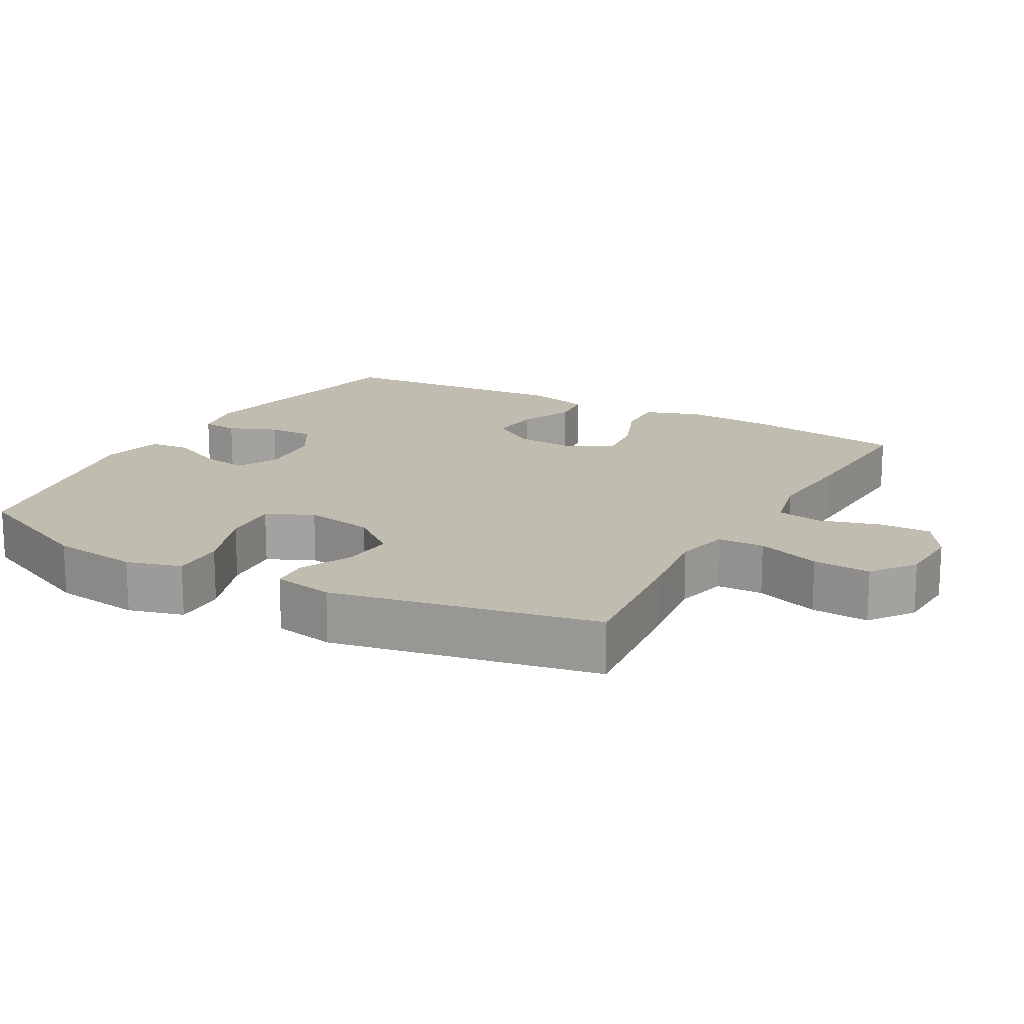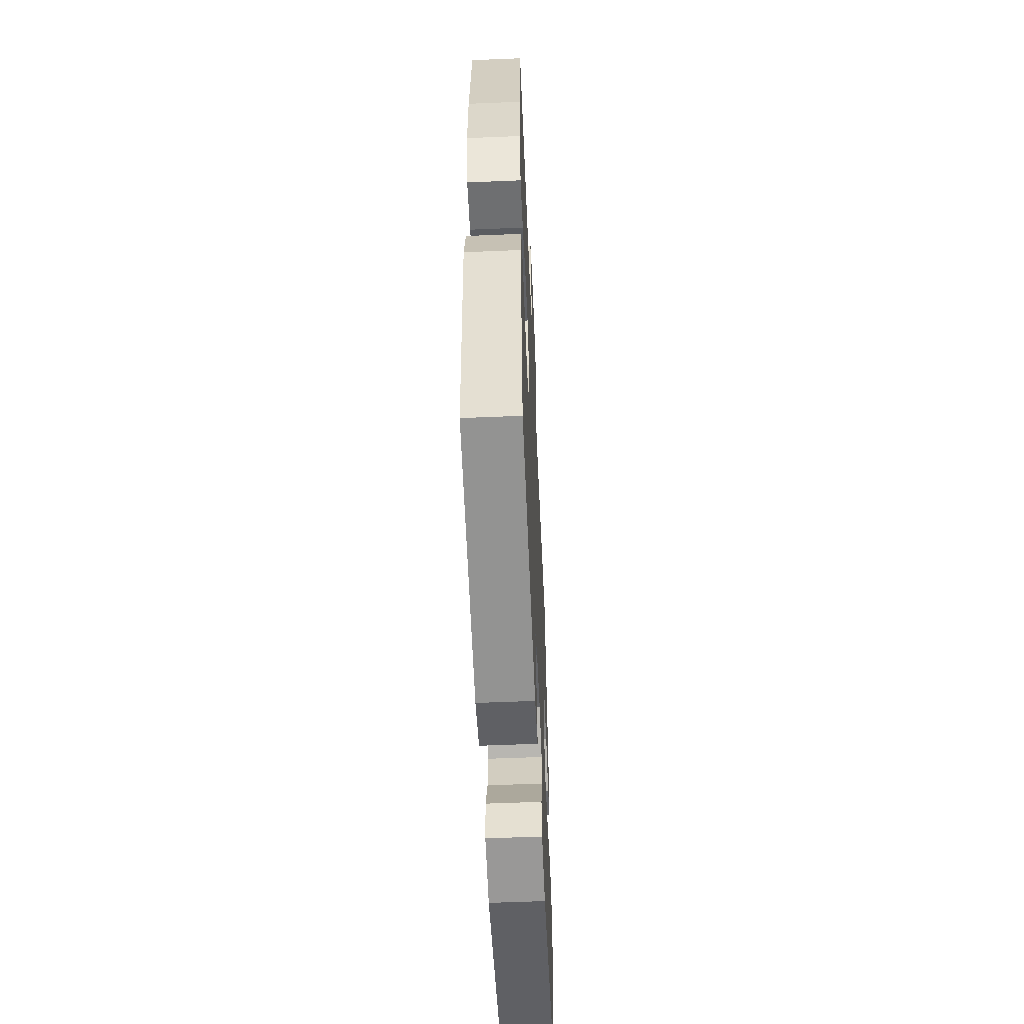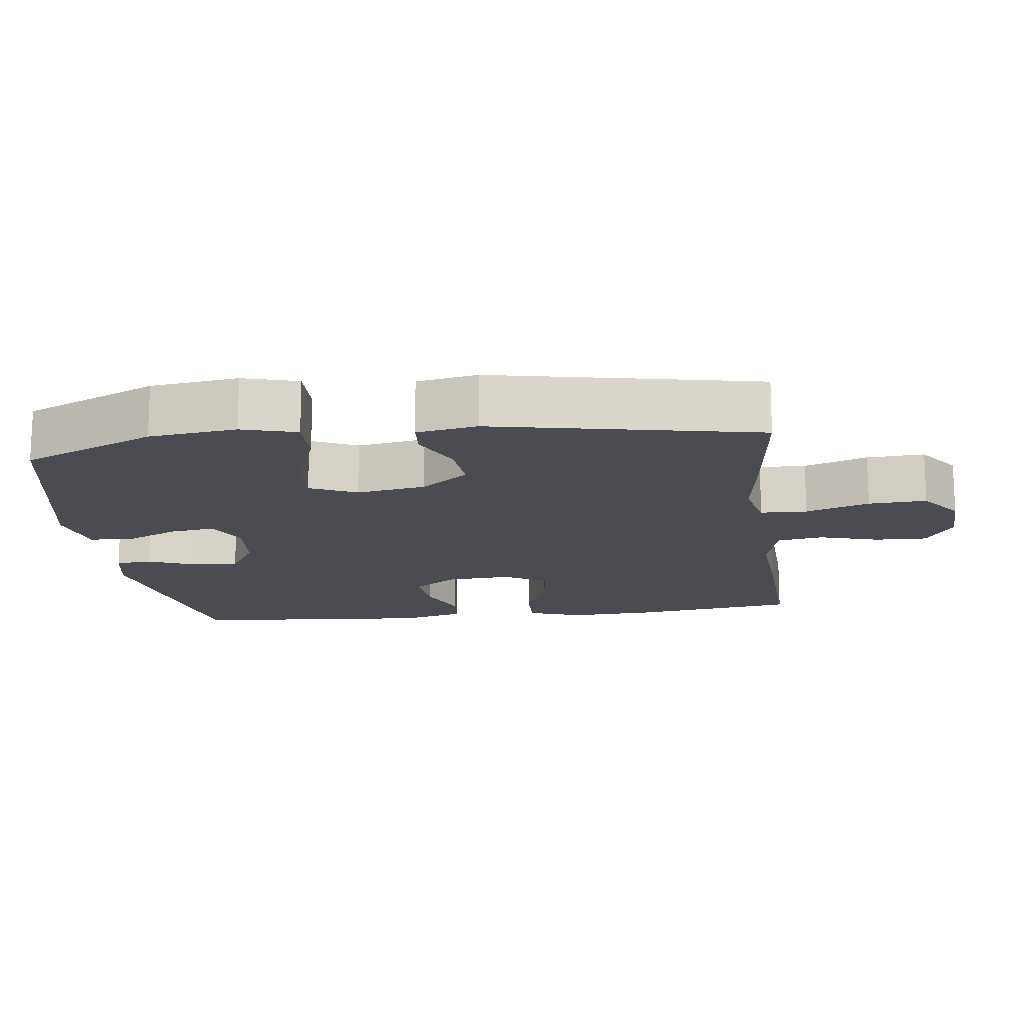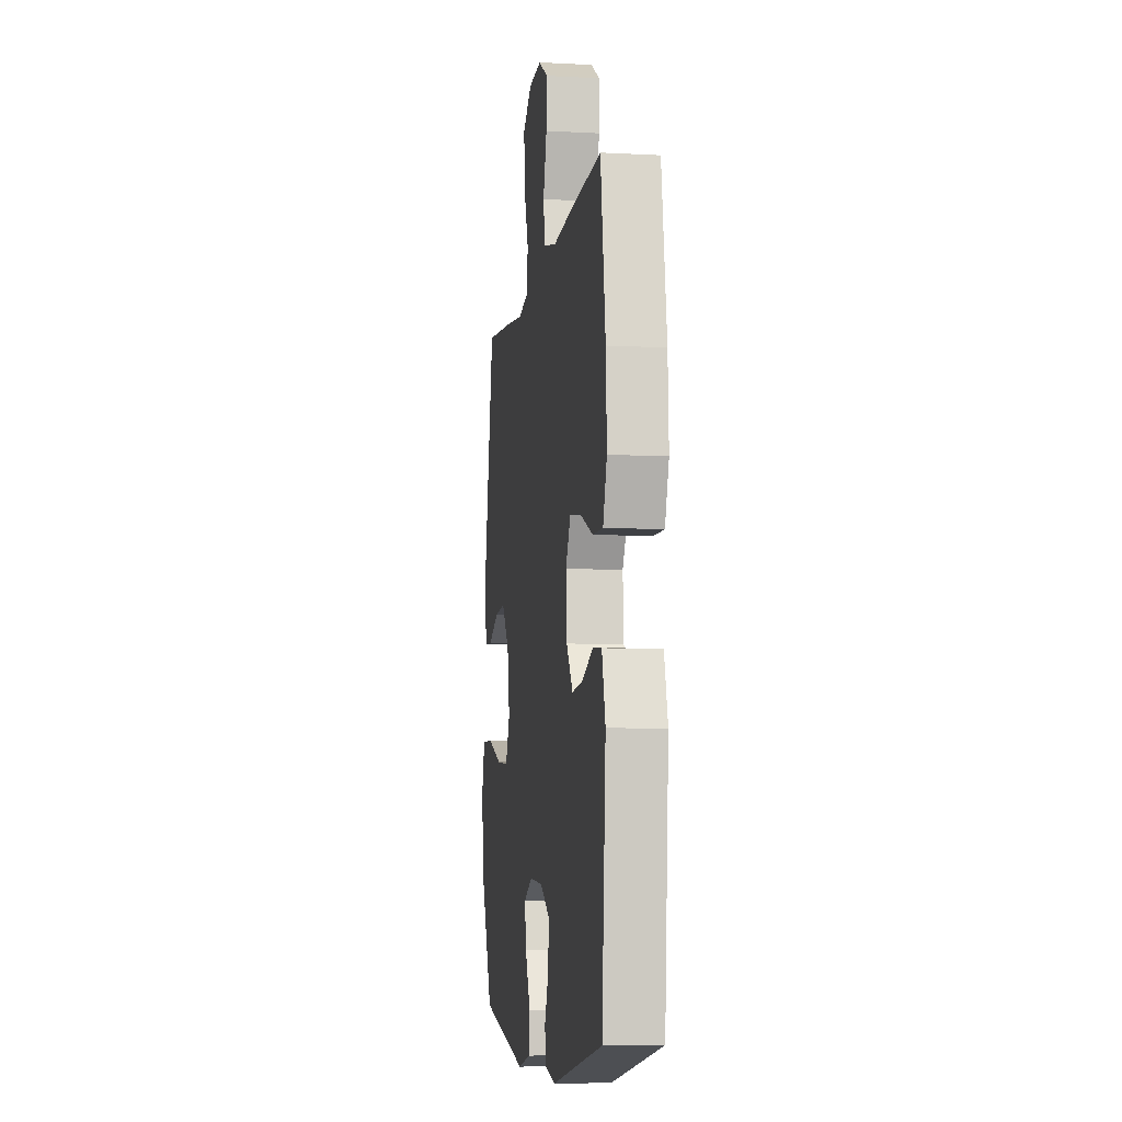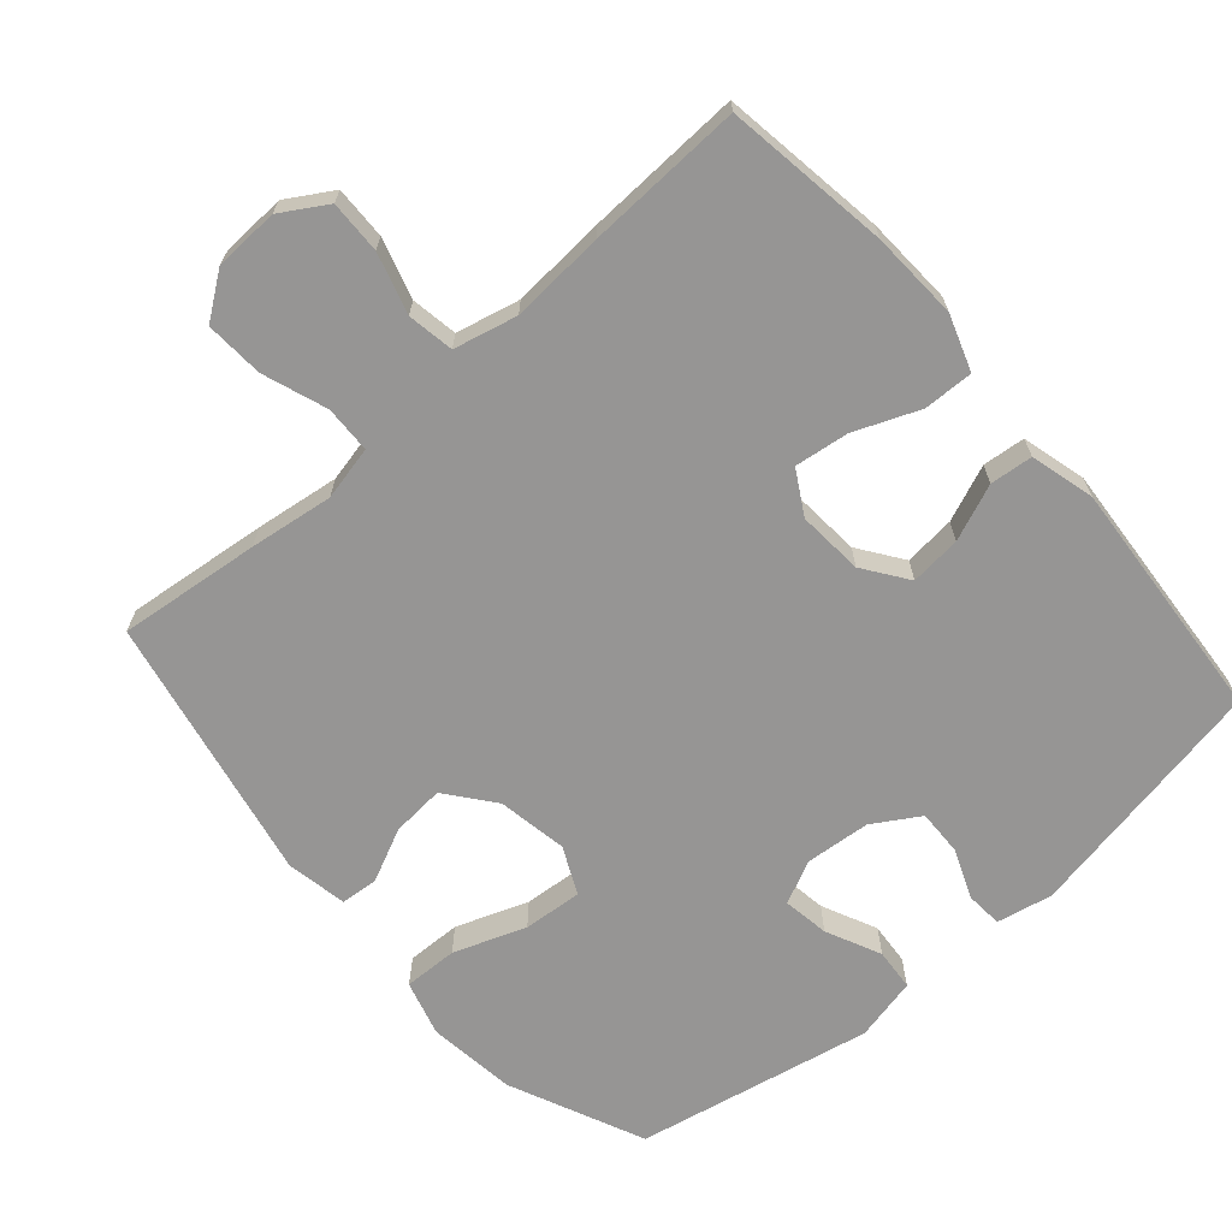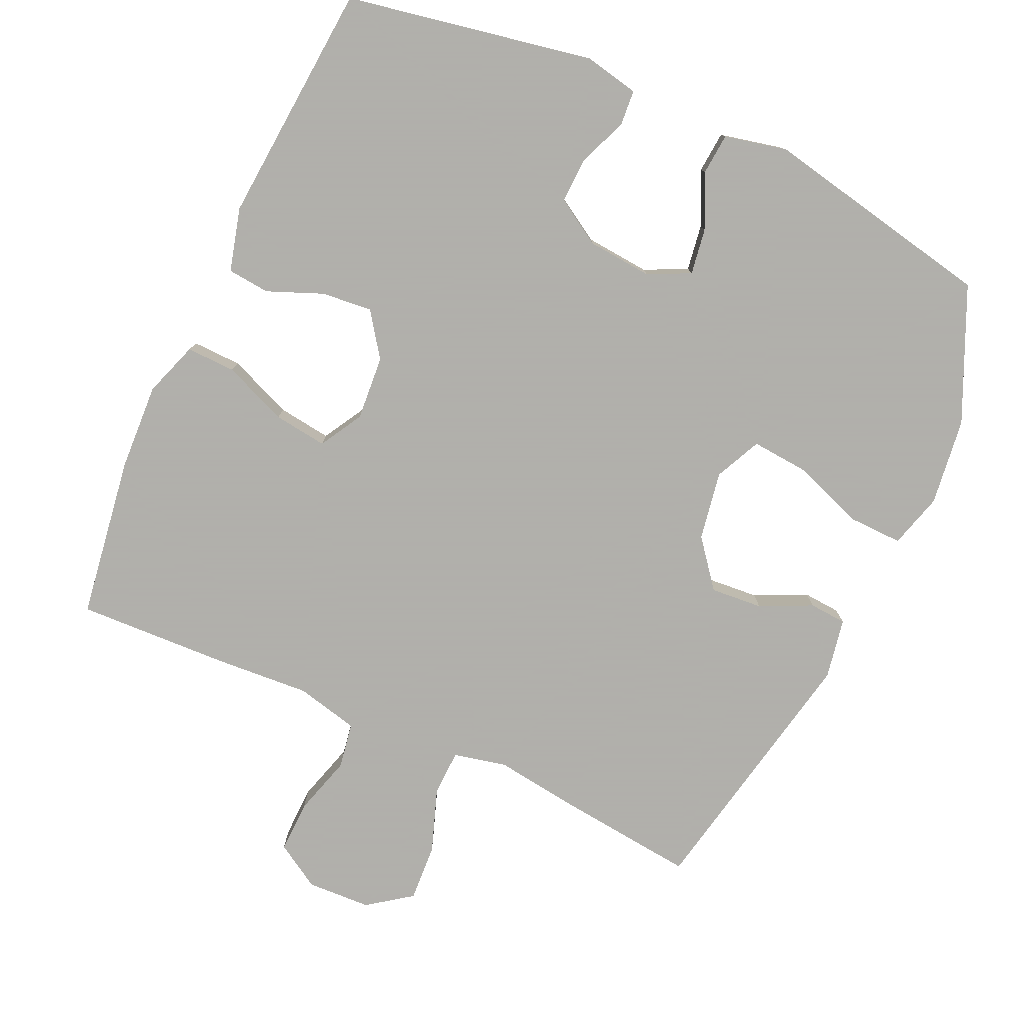
<metadata>
{"format":"obj","ext":"obj","renderer":"f3d","projection":"perspective","resolution":1024,"background":"white","views":[{"elev":16.6,"azim":-60.7,"up":"+Y"},{"elev":-56.1,"azim":92.5,"up":"+Z"},{"elev":-15.4,"azim":-82.8,"up":"+Y"},{"elev":-7.3,"azim":81.4,"up":"+Z"},{"elev":-67.5,"azim":41.1,"up":"+Y"},{"elev":-78.4,"azim":155.5,"up":"+Y"}]}
</metadata>
<code>
v -0.5 0.07 0.5
v -0.301 0.07 0.478
v -0.183 0.07 0.462
v -0.107 0.07 0.479
v -0.105 0.07 0.545
v -0.137 0.07 0.635
v -0.142 0.07 0.717
v -0.08 0.07 0.762
v 0.011 0.07 0.766
v 0.075 0.07 0.727
v 0.073 0.07 0.653
v 0.048 0.07 0.568
v 0.059 0.07 0.503
v 0.148 0.07 0.482
v 0.281 0.07 0.491
v 0.5 0.07 0.5
v 0.534 0.07 0.269
v 0.54 0.07 0.145
v 0.513 0.07 0.067
v 0.443 0.07 0.069
v 0.352 0.07 0.106
v 0.276 0.07 0.116
v 0.241 0.07 0.055
v 0.248 0.07 -0.037
v 0.292 0.07 -0.099
v 0.364 0.07 -0.092
v 0.443 0.07 -0.06
v 0.503 0.07 -0.066
v 0.527 0.07 -0.156
v 0.5 0.07 -0.5
v 0.149 0.07 -0.566
v 0.071 0.07 -0.55
v 0.067 0.07 -0.499
v 0.095 0.07 -0.43
v 0.097 0.07 -0.365
v 0.032 0.07 -0.325
v -0.06 0.07 -0.317
v -0.12 0.07 -0.346
v -0.11 0.07 -0.411
v -0.074 0.07 -0.488
v -0.079 0.07 -0.547
v -0.168 0.07 -0.567
v -0.5 0.07 -0.5
v -0.585 0.07 -0.311
v -0.601 0.07 -0.187
v -0.579 0.07 -0.109
v -0.503 0.07 -0.111
v -0.402 0.07 -0.148
v -0.319 0.07 -0.155
v -0.288 0.07 -0.089
v -0.305 0.07 0.009
v -0.358 0.07 0.076
v -0.432 0.07 0.07
v -0.506 0.07 0.035
v -0.559 0.07 0.039
v -0.575 0.07 0.125
v -0.5 0 0.5
v -0.301 0 0.478
v -0.183 0 0.462
v -0.107 0 0.479
v -0.105 0 0.545
v -0.137 0 0.635
v -0.142 0 0.717
v -0.08 0 0.762
v 0.011 0 0.766
v 0.075 0 0.727
v 0.073 0 0.653
v 0.048 0 0.568
v 0.059 0 0.503
v 0.148 0 0.482
v 0.281 0 0.491
v 0.5 0 0.5
v 0.534 0 0.269
v 0.54 0 0.145
v 0.513 0 0.067
v 0.443 0 0.069
v 0.352 0 0.106
v 0.276 0 0.116
v 0.241 0 0.055
v 0.248 0 -0.037
v 0.292 0 -0.099
v 0.364 0 -0.092
v 0.443 0 -0.06
v 0.503 0 -0.066
v 0.527 0 -0.156
v 0.5 0 -0.5
v 0.149 0 -0.566
v 0.071 0 -0.55
v 0.067 0 -0.499
v 0.095 0 -0.43
v 0.097 0 -0.365
v 0.032 0 -0.325
v -0.06 0 -0.317
v -0.12 0 -0.346
v -0.11 0 -0.411
v -0.074 0 -0.488
v -0.079 0 -0.547
v -0.168 0 -0.567
v -0.5 0 -0.5
v -0.585 0 -0.311
v -0.601 0 -0.187
v -0.579 0 -0.109
v -0.503 0 -0.111
v -0.402 0 -0.148
v -0.319 0 -0.155
v -0.288 0 -0.089
v -0.305 0 0.009
v -0.358 0 0.076
v -0.432 0 0.07
v -0.506 0 0.035
v -0.559 0 0.039
v -0.575 0 0.125
f 53 54 55 56
f 52 53 56 1
f 51 52 1 2
f 50 51 2 3
f 45 46 47 48
f 45 48 49
f 44 45 49
f 43 44 49
f 42 43 49
f 39 40 41 42
f 38 39 42 49
f 37 38 49 50
f 31 32 33 34
f 31 34 35
f 30 31 35
f 29 30 35 36
f 26 27 28 29
f 25 26 29 36
f 18 19 20 21
f 18 21 22
f 17 18 22
f 14 15 16 17
f 13 14 17 22
f 9 10 11 12
f 9 12 13
f 8 9 13
f 5 6 7 8
f 4 5 8 13
f 24 25 36 37
f 23 24 37 50
f 13 22 23 50
f 3 4 13 50
f 112 111 110 109
f 57 112 109 108
f 58 57 108 107
f 59 58 107 106
f 104 103 102 101
f 105 104 101
f 105 101 100
f 105 100 99
f 105 99 98
f 98 97 96 95
f 105 98 95 94
f 106 105 94 93
f 90 89 88 87
f 91 90 87
f 91 87 86
f 92 91 86 85
f 85 84 83 82
f 92 85 82 81
f 77 76 75 74
f 78 77 74
f 78 74 73
f 73 72 71 70
f 78 73 70 69
f 68 67 66 65
f 69 68 65
f 69 65 64
f 64 63 62 61
f 69 64 61 60
f 93 92 81 80
f 106 93 80 79
f 106 79 78 69
f 106 69 60 59
f 1 57 58 2
f 2 58 59 3
f 3 59 60 4
f 4 60 61 5
f 5 61 62 6
f 6 62 63 7
f 7 63 64 8
f 8 64 65 9
f 9 65 66 10
f 10 66 67 11
f 11 67 68 12
f 12 68 69 13
f 13 69 70 14
f 14 70 71 15
f 15 71 72 16
f 16 72 73 17
f 17 73 74 18
f 18 74 75 19
f 19 75 76 20
f 20 76 77 21
f 21 77 78 22
f 22 78 79 23
f 23 79 80 24
f 24 80 81 25
f 25 81 82 26
f 26 82 83 27
f 27 83 84 28
f 28 84 85 29
f 29 85 86 30
f 30 86 87 31
f 31 87 88 32
f 32 88 89 33
f 33 89 90 34
f 34 90 91 35
f 35 91 92 36
f 36 92 93 37
f 37 93 94 38
f 38 94 95 39
f 39 95 96 40
f 40 96 97 41
f 41 97 98 42
f 42 98 99 43
f 43 99 100 44
f 44 100 101 45
f 45 101 102 46
f 46 102 103 47
f 47 103 104 48
f 48 104 105 49
f 49 105 106 50
f 50 106 107 51
f 51 107 108 52
f 52 108 109 53
f 53 109 110 54
f 54 110 111 55
f 55 111 112 56
f 56 112 57 1

</code>
